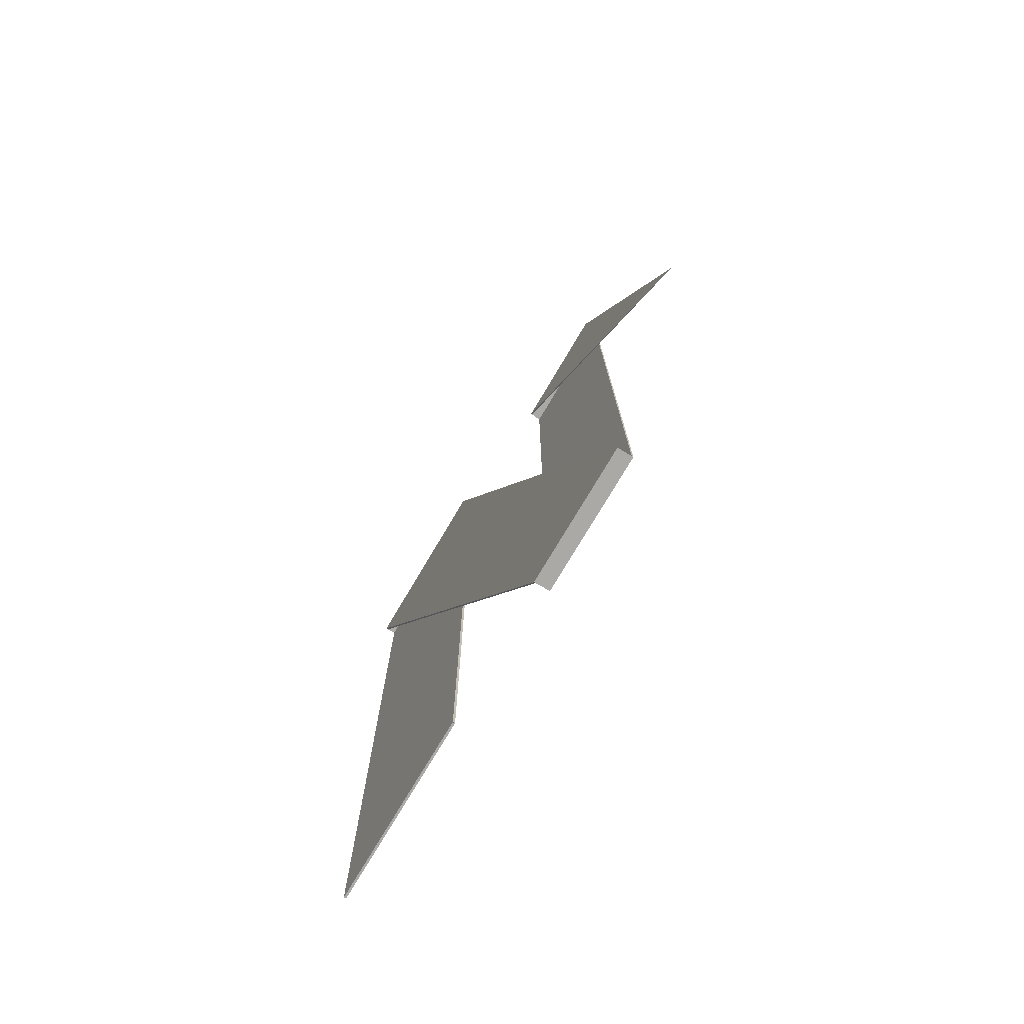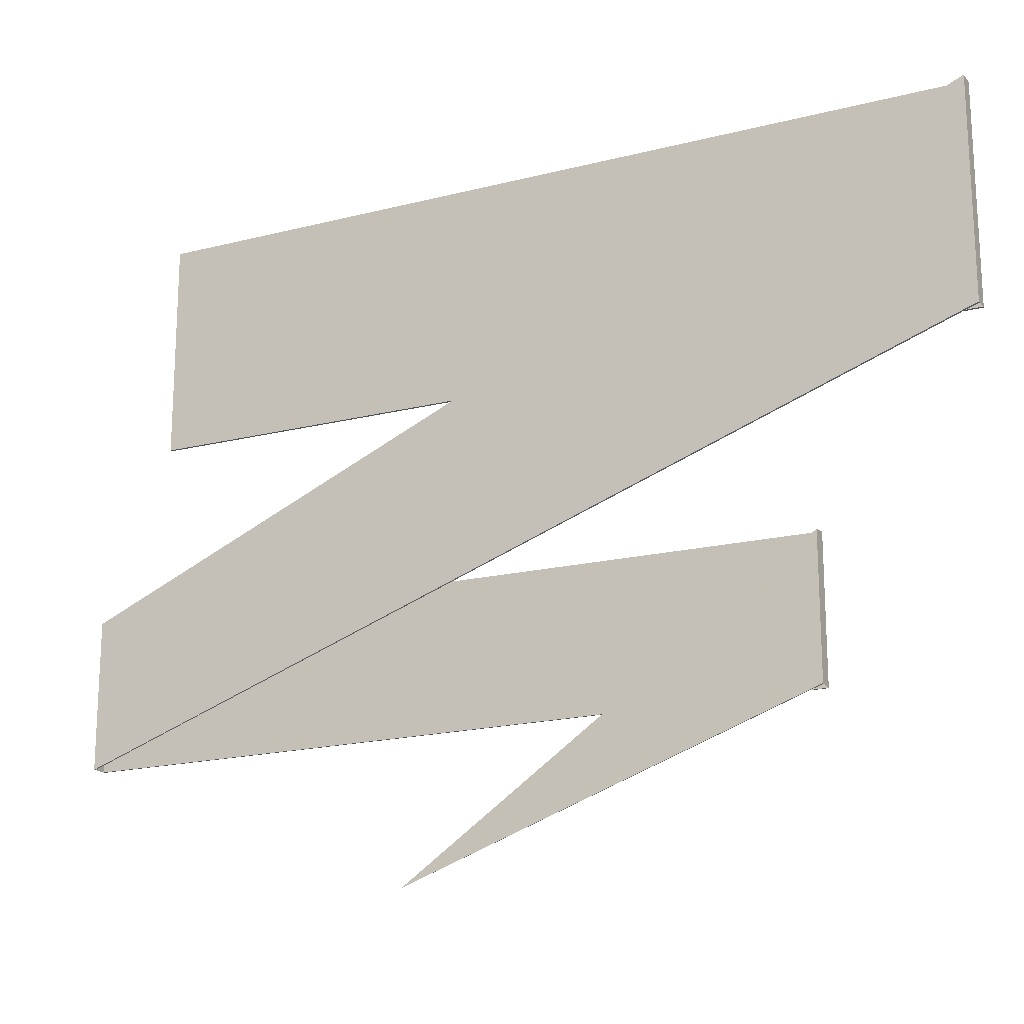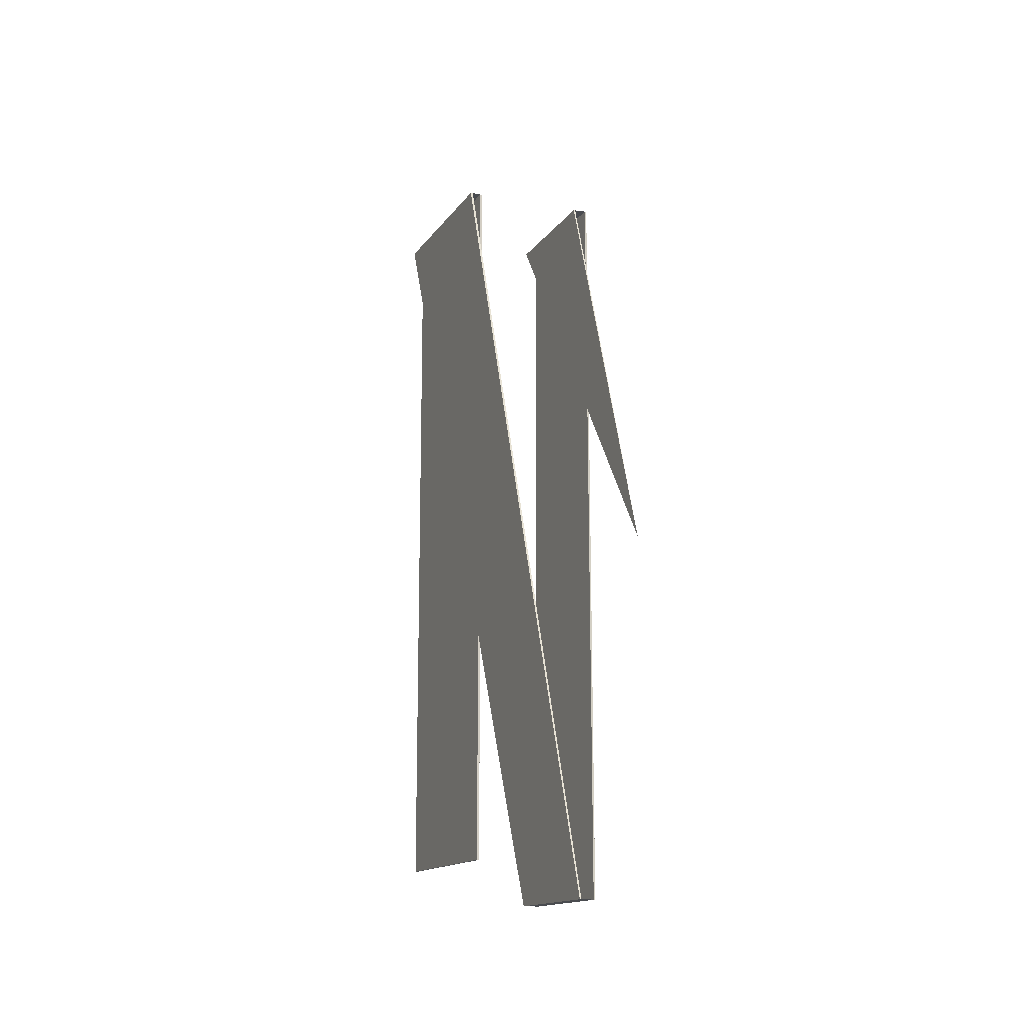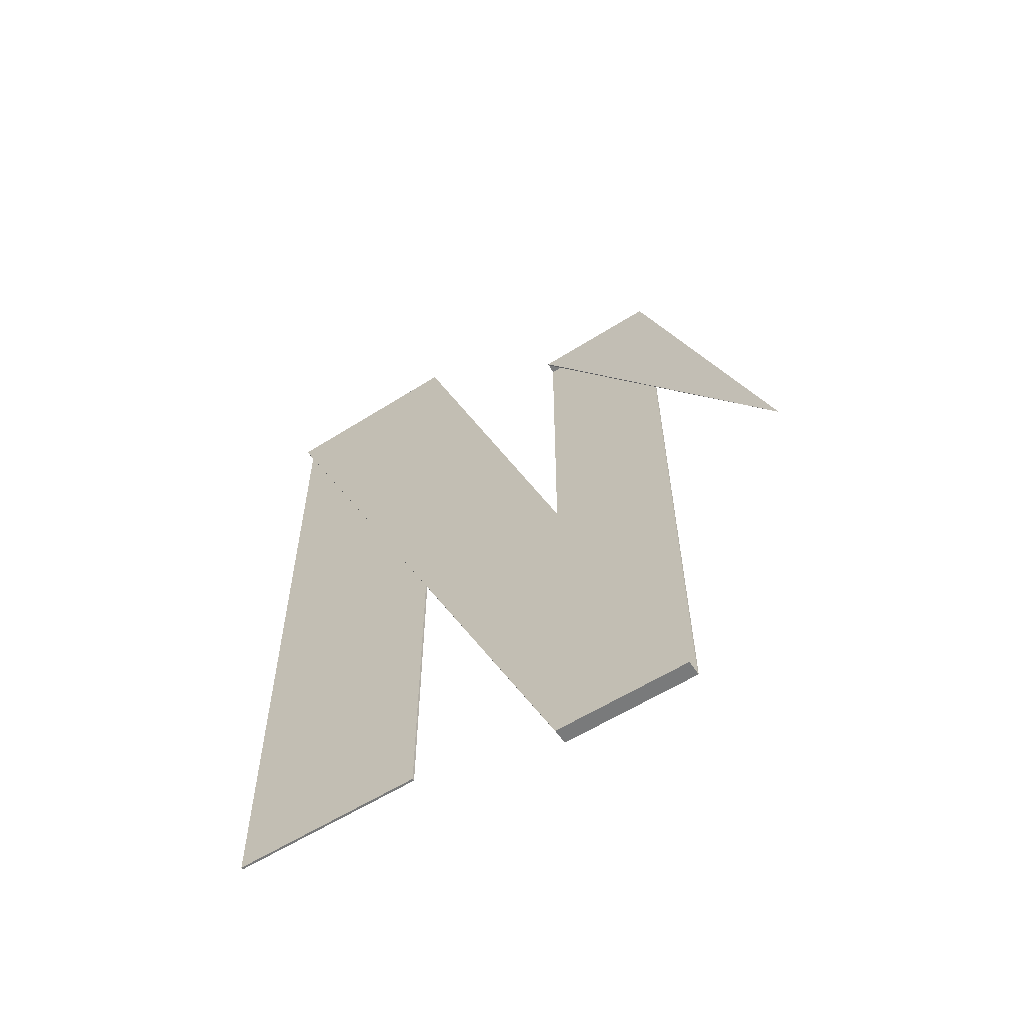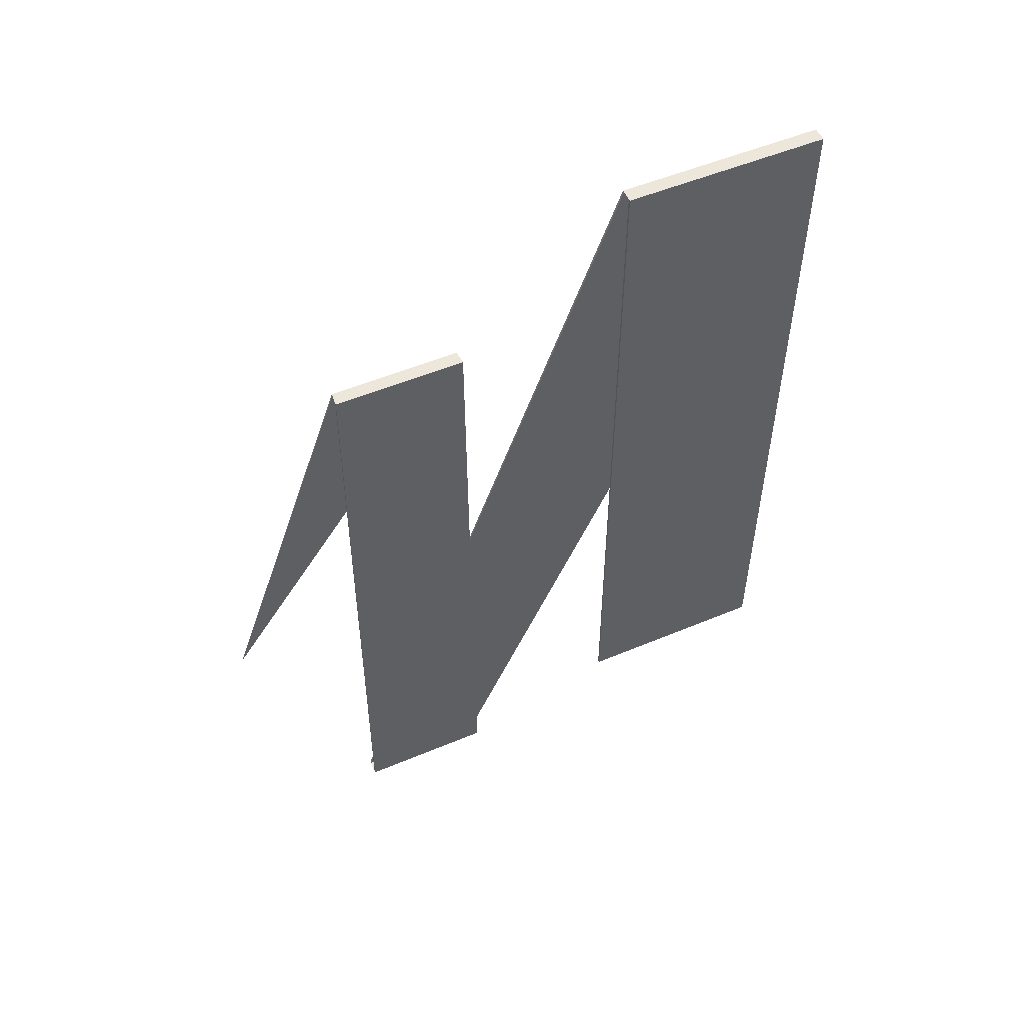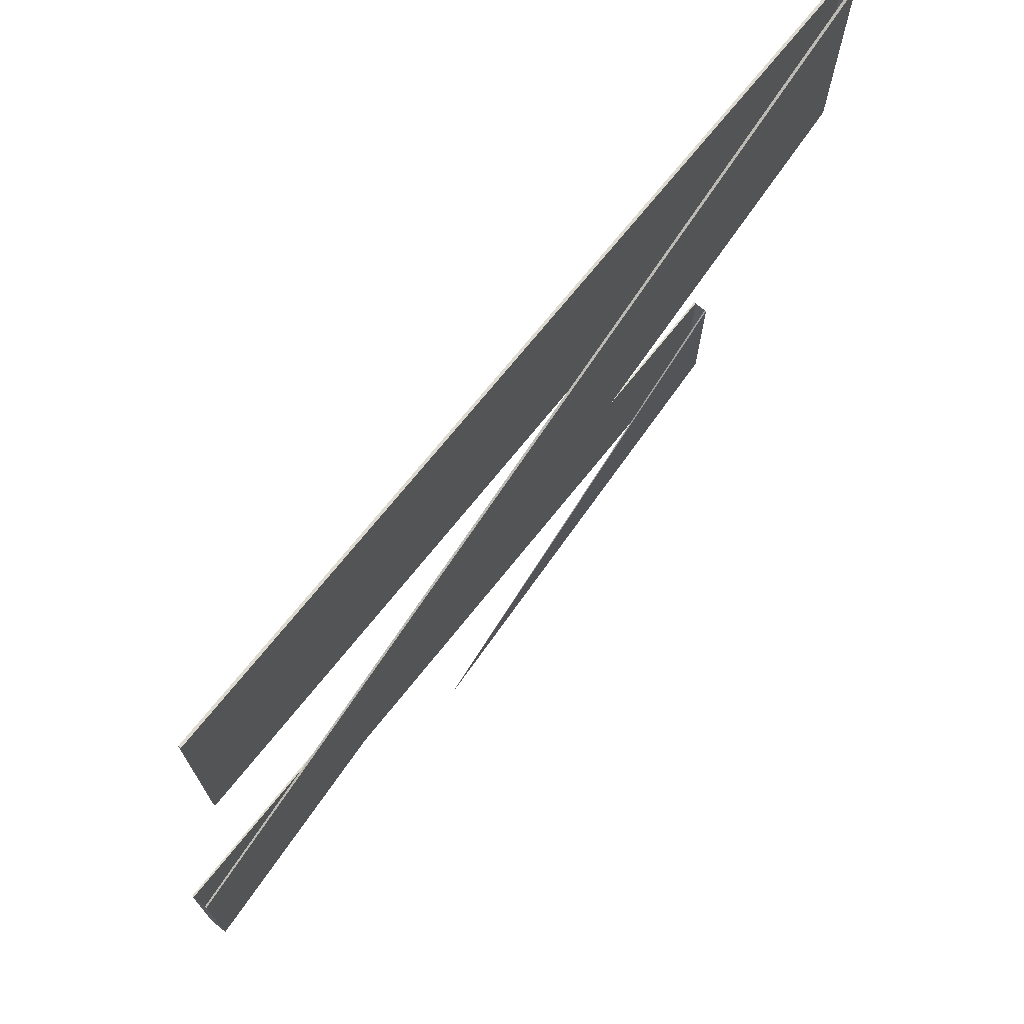
<metadata>
{"format":"obj","ext":"obj","renderer":"f3d","projection":"perspective","resolution":1024,"background":"white","views":[{"elev":-75.3,"azim":-30.6,"up":"+Z"},{"elev":-18.1,"azim":-63.7,"up":"+Y"},{"elev":-14.7,"azim":-22.1,"up":"+Z"},{"elev":-58.0,"azim":-56.6,"up":"+Z"},{"elev":52.9,"azim":65.8,"up":"+Z"},{"elev":71.6,"azim":-141.3,"up":"+Y"}]}
</metadata>
<code>
v 0 -82.69 -317
v 0 -82.69 -317
v 0 -82.69 -317
v 0 -82.69 -317
v -0.3158 26.58 -160
v -0.3158 -26.58 -160
v 0.3158 -26.58 -160
v 0.3158 26.58 -160
v 4.679 27.05 -160
v 4.679 -27.05 -160
v 5.321 -27.05 -160
v 5.321 27.05 -160
v 4.66 28.58 -450
v 4.66 -28.58 -450
v 5.34 -28.58 -450
v 5.34 28.58 -450
v -1.269 28.62 -450
v -1.269 -28.62 -450
v -0.5887 -28.62 -450
v -0.5887 28.62 -450
v -0.5033 182.4 -100
v -0.5033 97.65 -100
v 0.5033 97.65 -100
v 0.5033 182.4 -100
v 4.497 182.4 -100
v 4.497 97.65 -100
v 5.503 97.65 -100
v 5.503 182.4 -100
v 4.499 182.1 -426
v 4.499 97.87 -426
v 5.501 97.87 -426
v 5.501 182.1 -426
f 2 6 5 1
f 3 7 6 2
f 4 8 7 3
f 1 5 8 4
f 6 10 9 5
f 7 11 10 6
f 8 12 11 7
f 5 9 12 8
f 10 14 13 9
f 11 15 14 10
f 12 16 15 11
f 9 13 16 12
f 14 18 17 13
f 15 19 18 14
f 16 20 19 15
f 13 17 20 16
f 18 22 21 17
f 19 23 22 18
f 20 24 23 19
f 17 21 24 20
f 22 26 25 21
f 23 27 26 22
f 24 28 27 23
f 21 25 28 24
f 26 30 29 25
f 27 31 30 26
f 28 32 31 27
f 25 29 32 28
v 0 -165.4 -634.1
v 0 -165.4 -634.1
v 0 -165.4 -634.1
v 0 -165.4 -634.1
v 4.5 182.1 -426
v 4.5 97.92 -426
v 5.5 97.92 -426
v 5.5 182.1 -426
f 40 38 37
f 40 39 38

</code>
